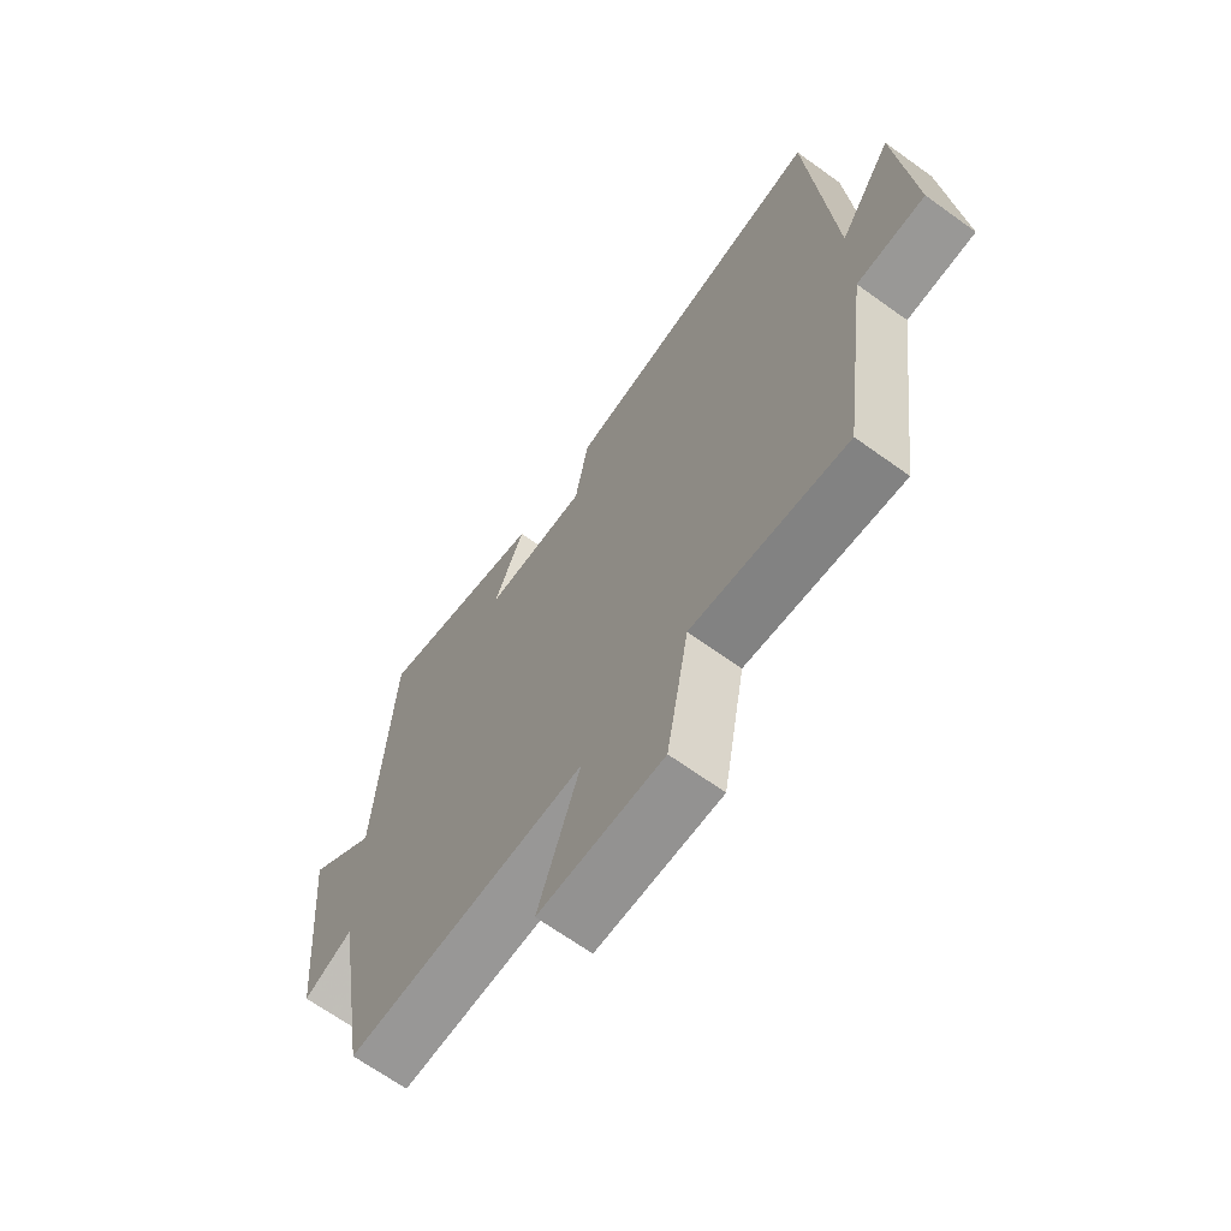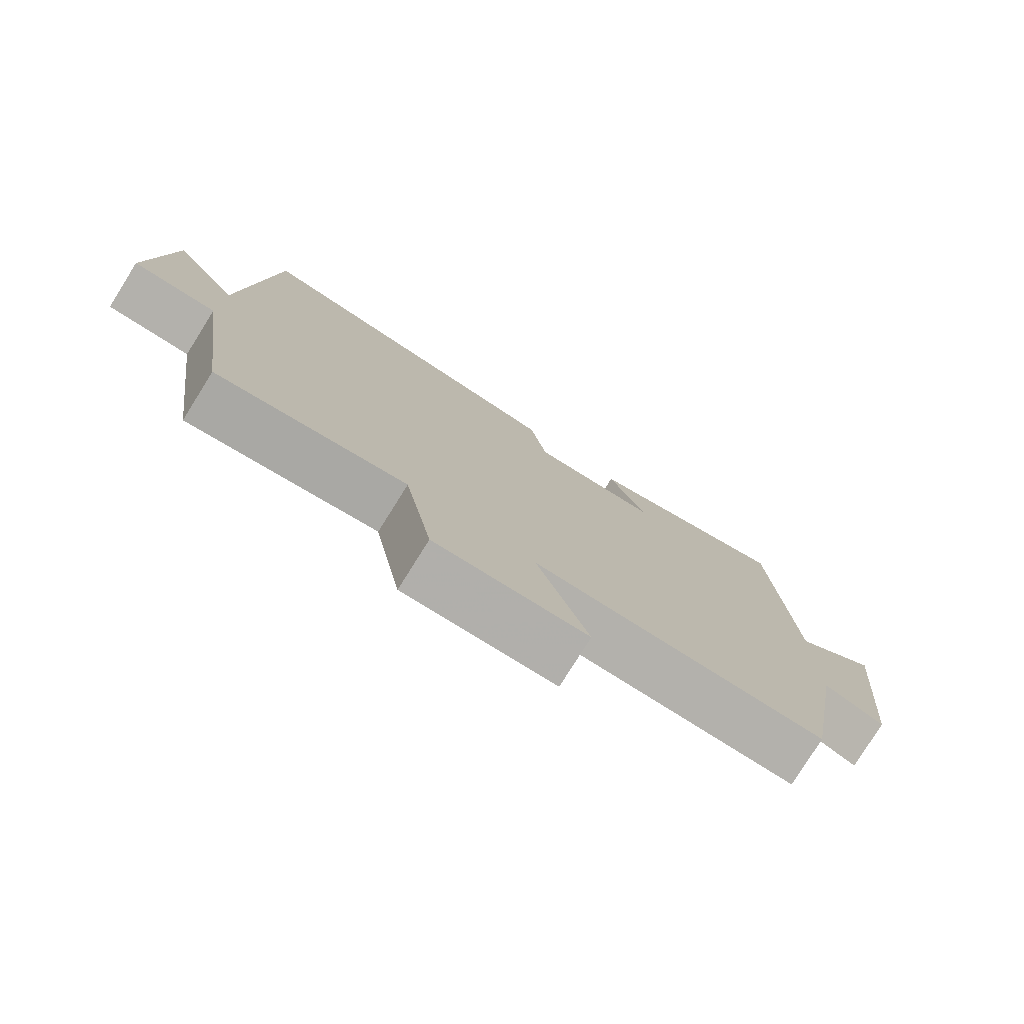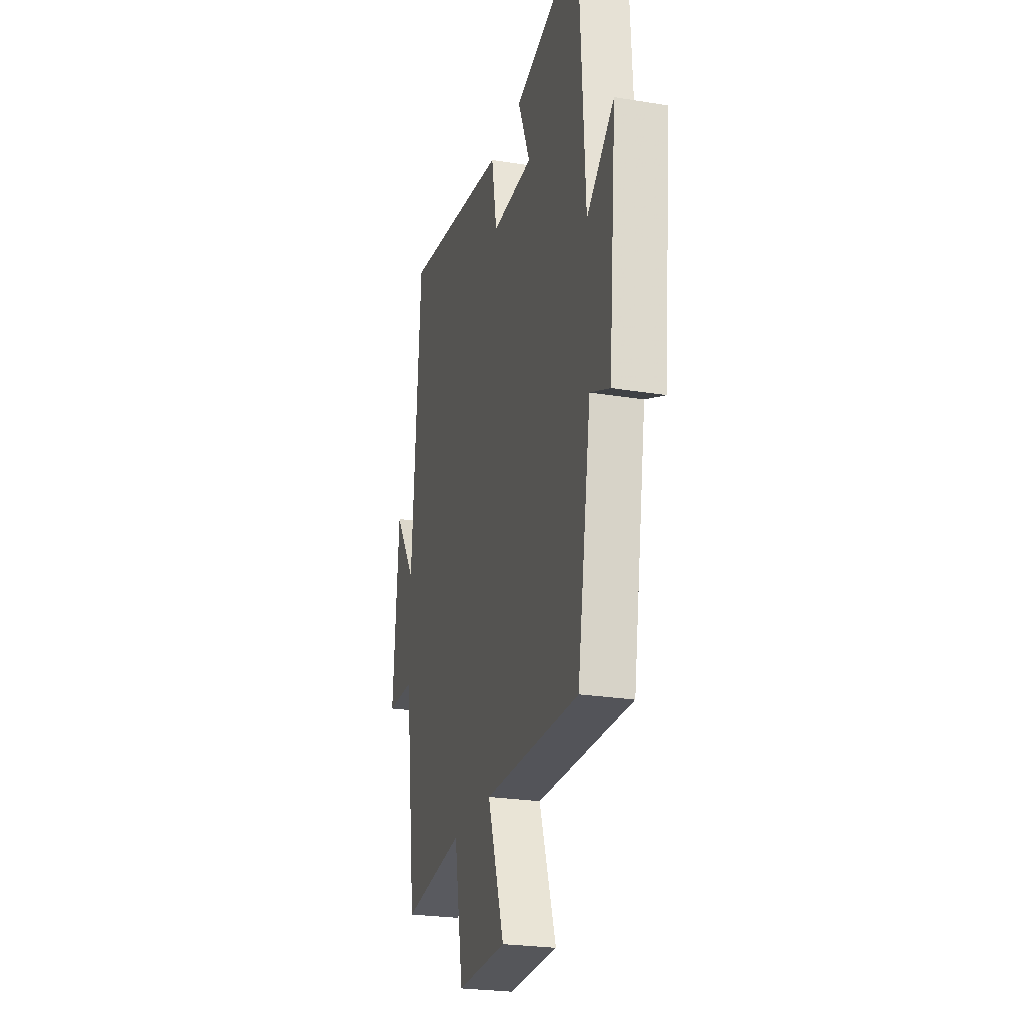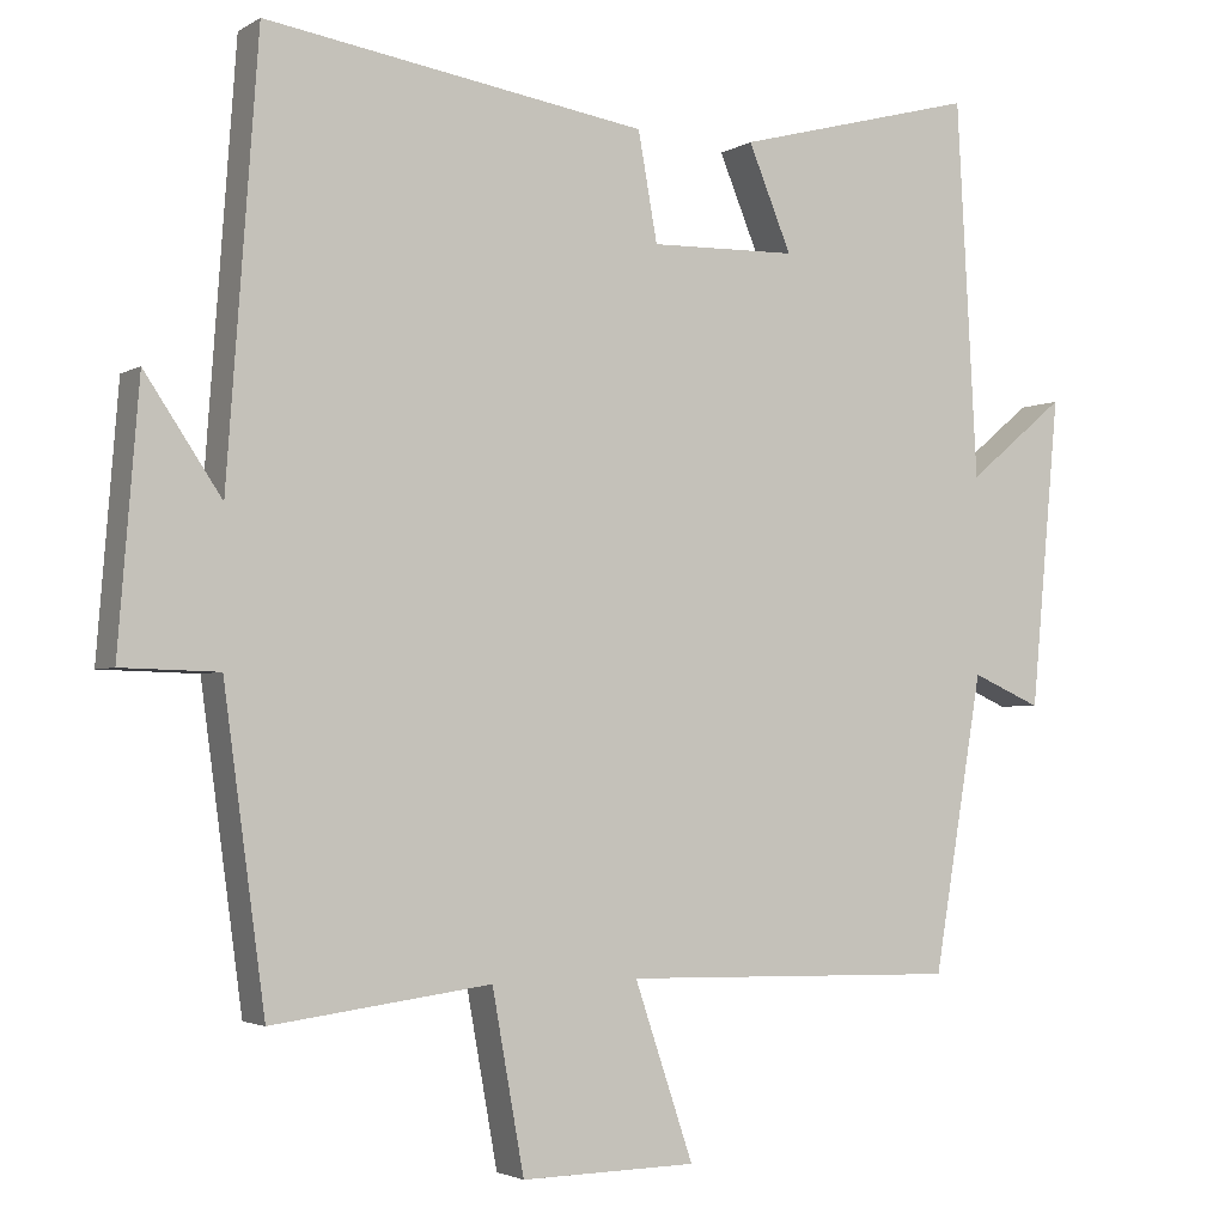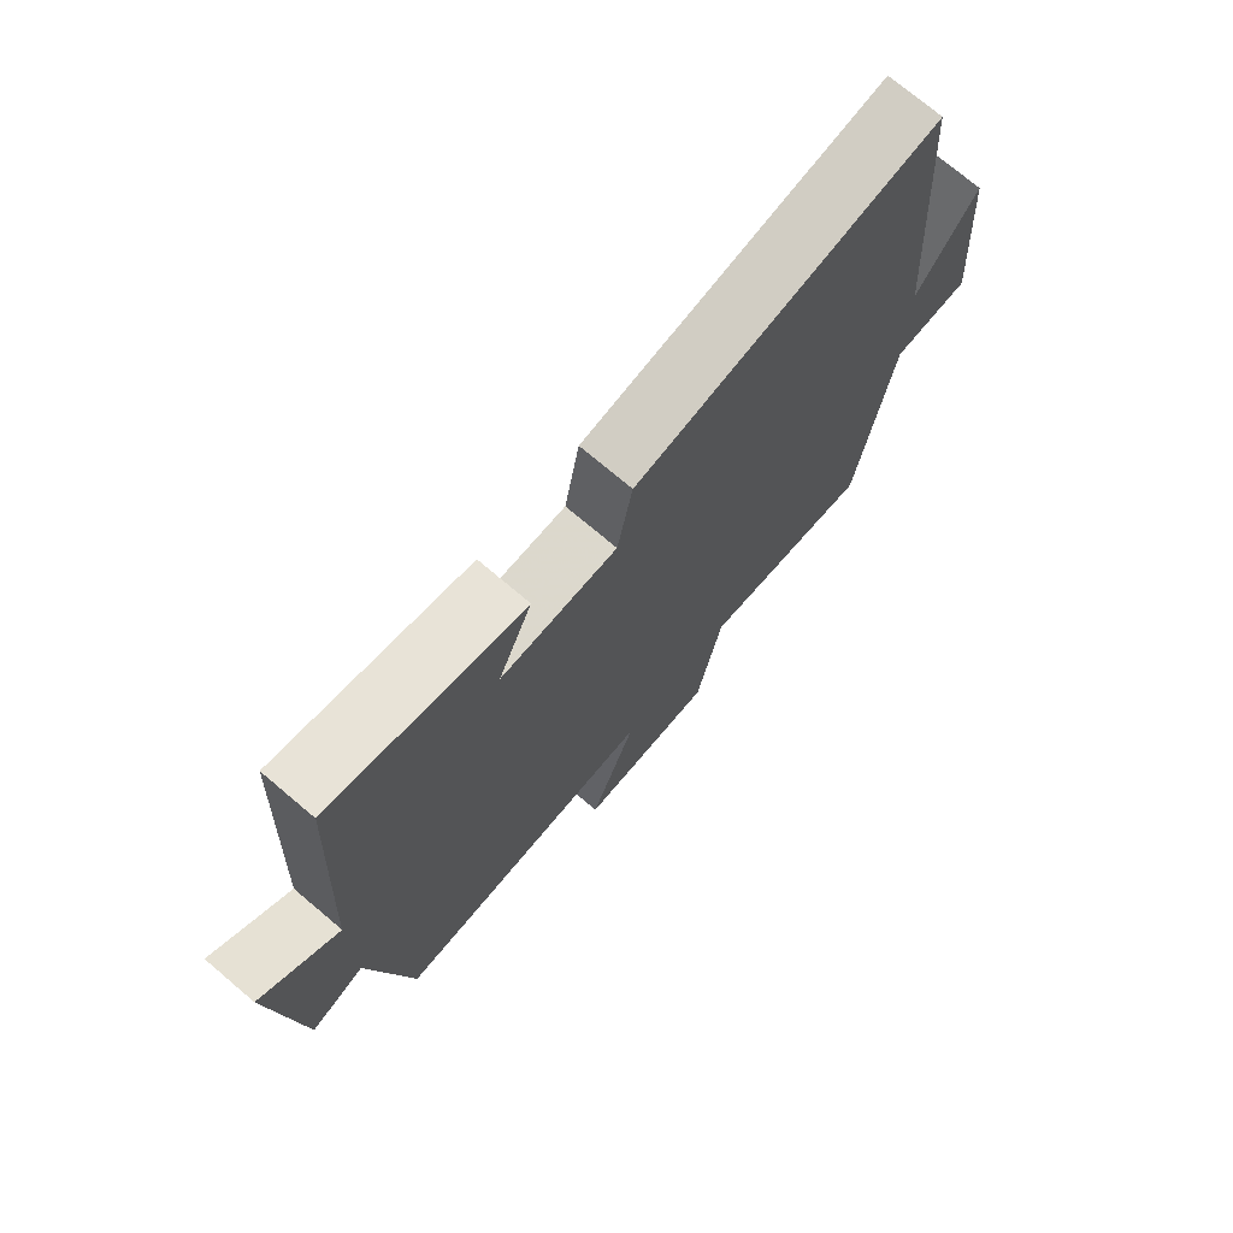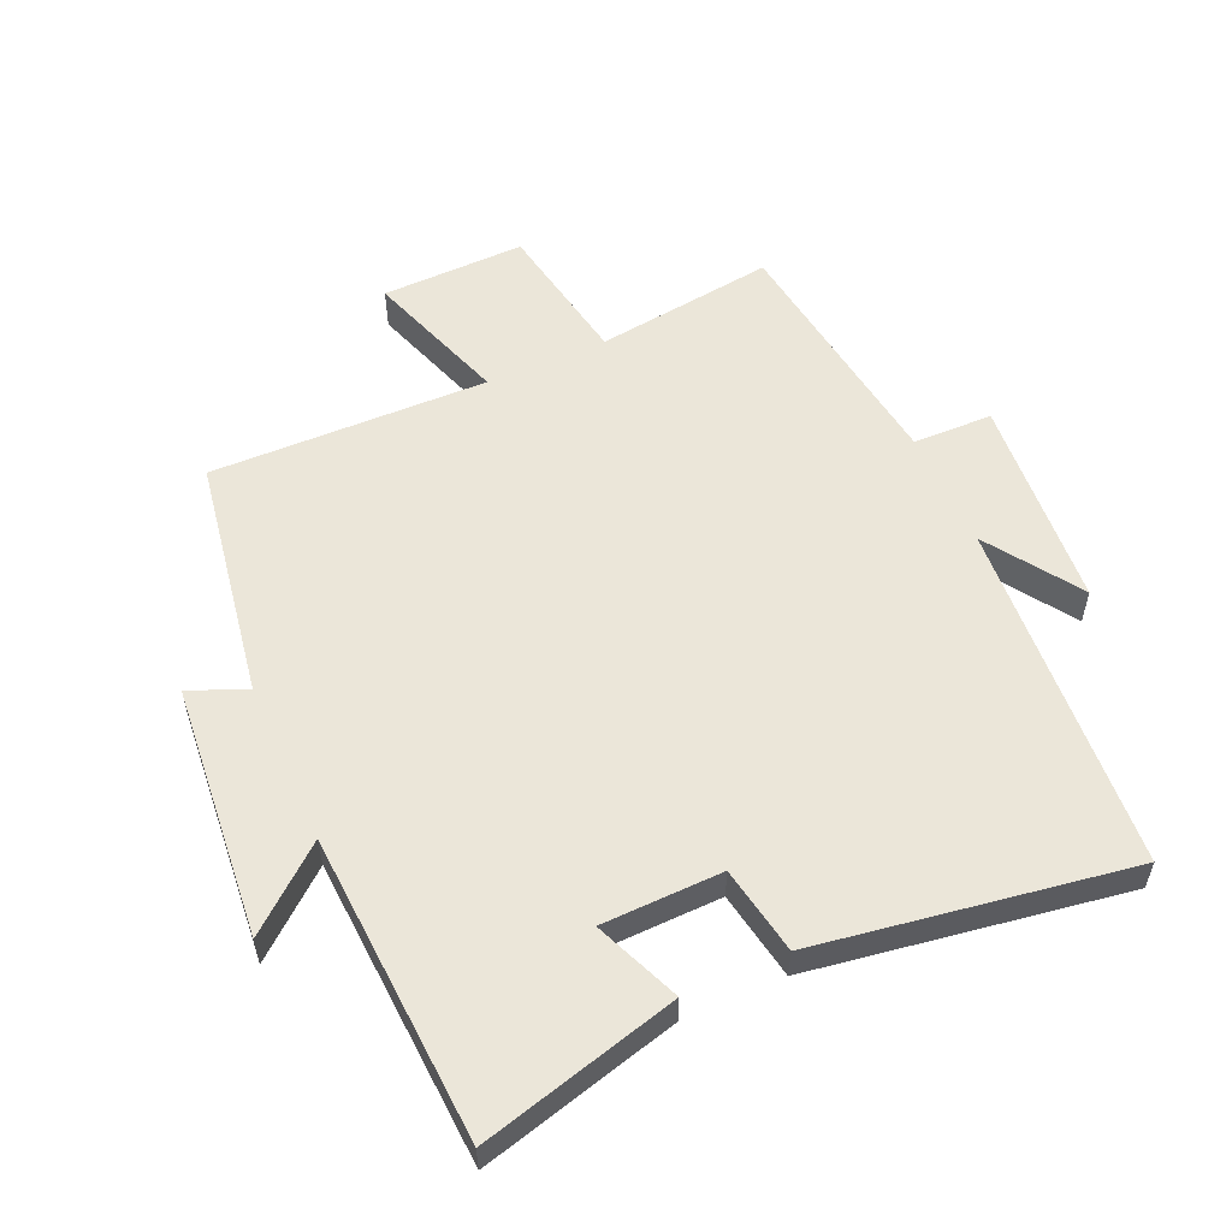
<metadata>
{"format":"obj","ext":"obj","renderer":"f3d","projection":"perspective","resolution":1024,"background":"white","views":[{"elev":-67.3,"azim":54.2,"up":"+Z"},{"elev":-78.5,"azim":148.0,"up":"+Z"},{"elev":-24.9,"azim":-104.9,"up":"+Z"},{"elev":-2.9,"azim":151.8,"up":"+Z"},{"elev":73.8,"azim":-49.8,"up":"+Z"},{"elev":55.8,"azim":-24.1,"up":"+Y"}]}
</metadata>
<code>
v -0.438 0.07 -0.509
v -0.5 0.07 -0.139
v -0.587 0.07 -0.177
v -0.623 0.07 0.211
v -0.5 0.07 0.109
v -0.474 0.07 0.58
v -0.171 0.07 0.5
v -0.225 0.07 0.369
v -0.041 0.07 0.365
v -0.017 0.07 0.5
v 0.461 0.07 0.576
v 0.5 0.07 0.036
v 0.596 0.07 0.179
v 0.622 0.07 -0.147
v 0.5 0.07 -0.15
v 0.448 0.07 -0.536
v 0.173 0.07 -0.5
v 0.133 0.07 -0.723
v -0.087 0.07 -0.719
v -0.013 0.07 -0.5
v -0.438 0 -0.509
v -0.5 0 -0.139
v -0.587 0 -0.177
v -0.623 0 0.211
v -0.5 0 0.109
v -0.474 0 0.58
v -0.171 0 0.5
v -0.225 0 0.369
v -0.041 0 0.365
v -0.017 0 0.5
v 0.461 0 0.576
v 0.5 0 0.036
v 0.596 0 0.179
v 0.622 0 -0.147
v 0.5 0 -0.15
v 0.448 0 -0.536
v 0.173 0 -0.5
v 0.133 0 -0.723
v -0.087 0 -0.719
v -0.013 0 -0.5
f 17 18 19 20
f 15 16 17
f 15 17 20
f 12 13 14 15
f 12 15 20
f 11 12 20
f 10 11 20
f 9 10 20
f 20 1 2
f 9 20 2
f 8 9 2
f 7 8 2
f 6 7 2
f 5 6 2
f 2 3 4 5
f 40 39 38 37
f 37 36 35
f 40 37 35
f 35 34 33 32
f 40 35 32
f 40 32 31
f 40 31 30
f 40 30 29
f 22 21 40
f 22 40 29
f 22 29 28
f 22 28 27
f 22 27 26
f 22 26 25
f 25 24 23 22
f 1 21 22 2
f 2 22 23 3
f 3 23 24 4
f 4 24 25 5
f 5 25 26 6
f 6 26 27 7
f 7 27 28 8
f 8 28 29 9
f 9 29 30 10
f 10 30 31 11
f 11 31 32 12
f 12 32 33 13
f 13 33 34 14
f 14 34 35 15
f 15 35 36 16
f 16 36 37 17
f 17 37 38 18
f 18 38 39 19
f 19 39 40 20
f 20 40 21 1

</code>
